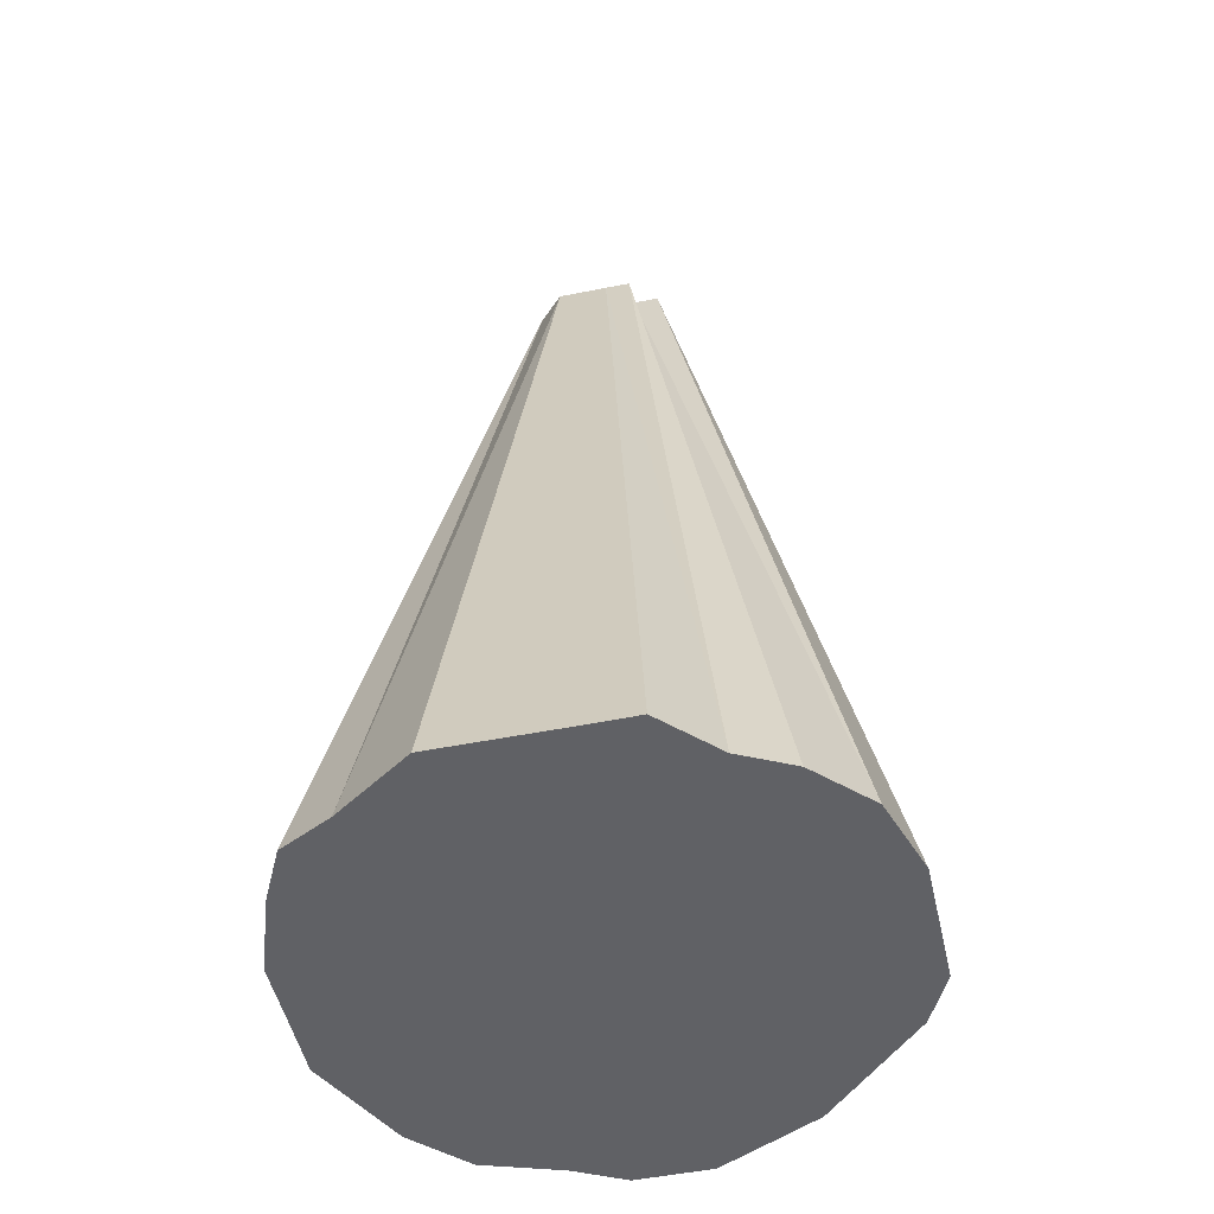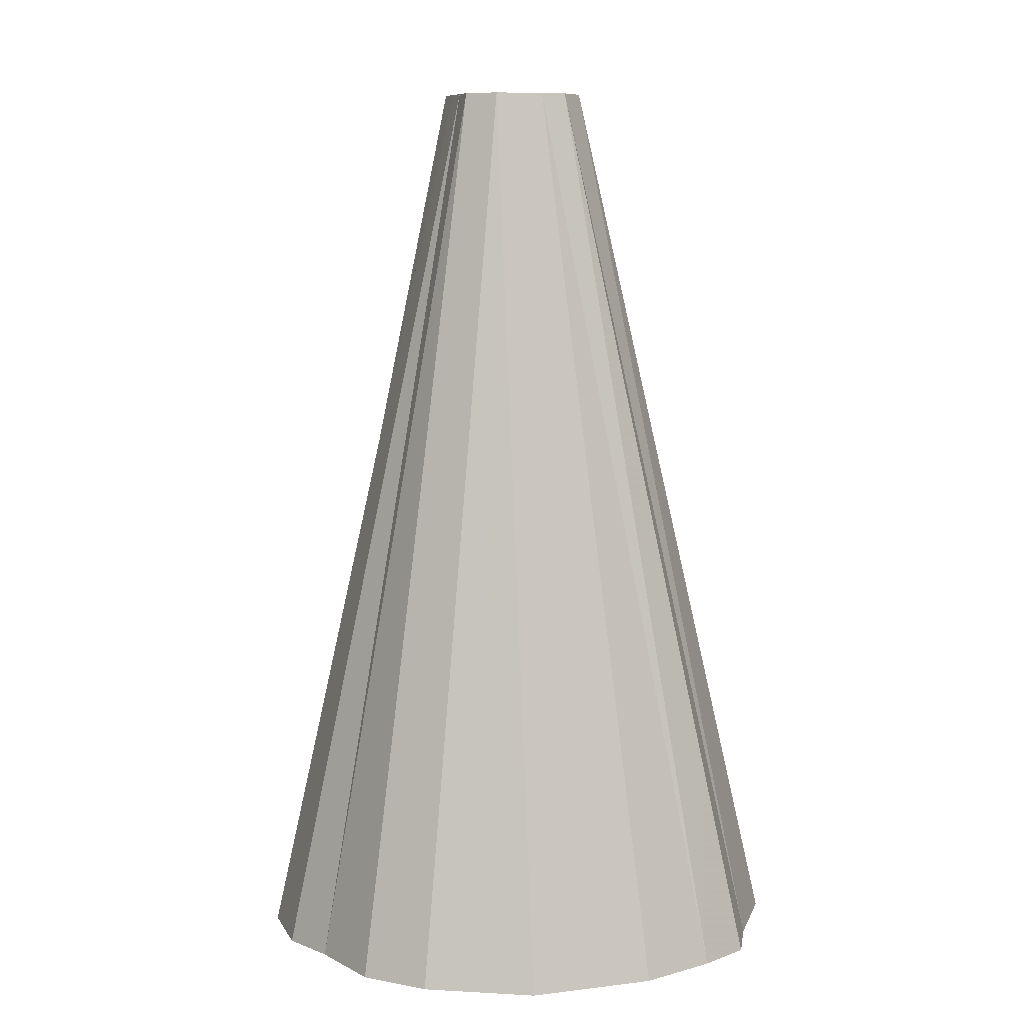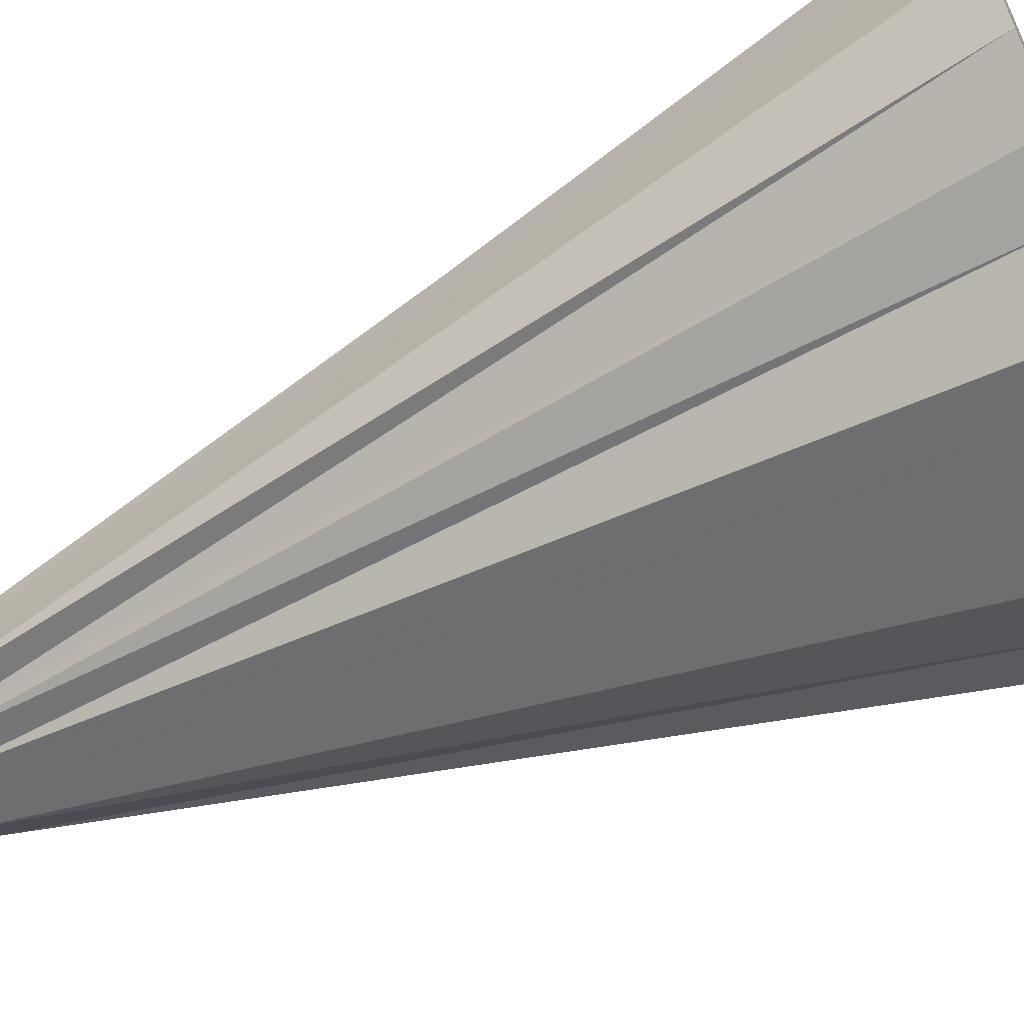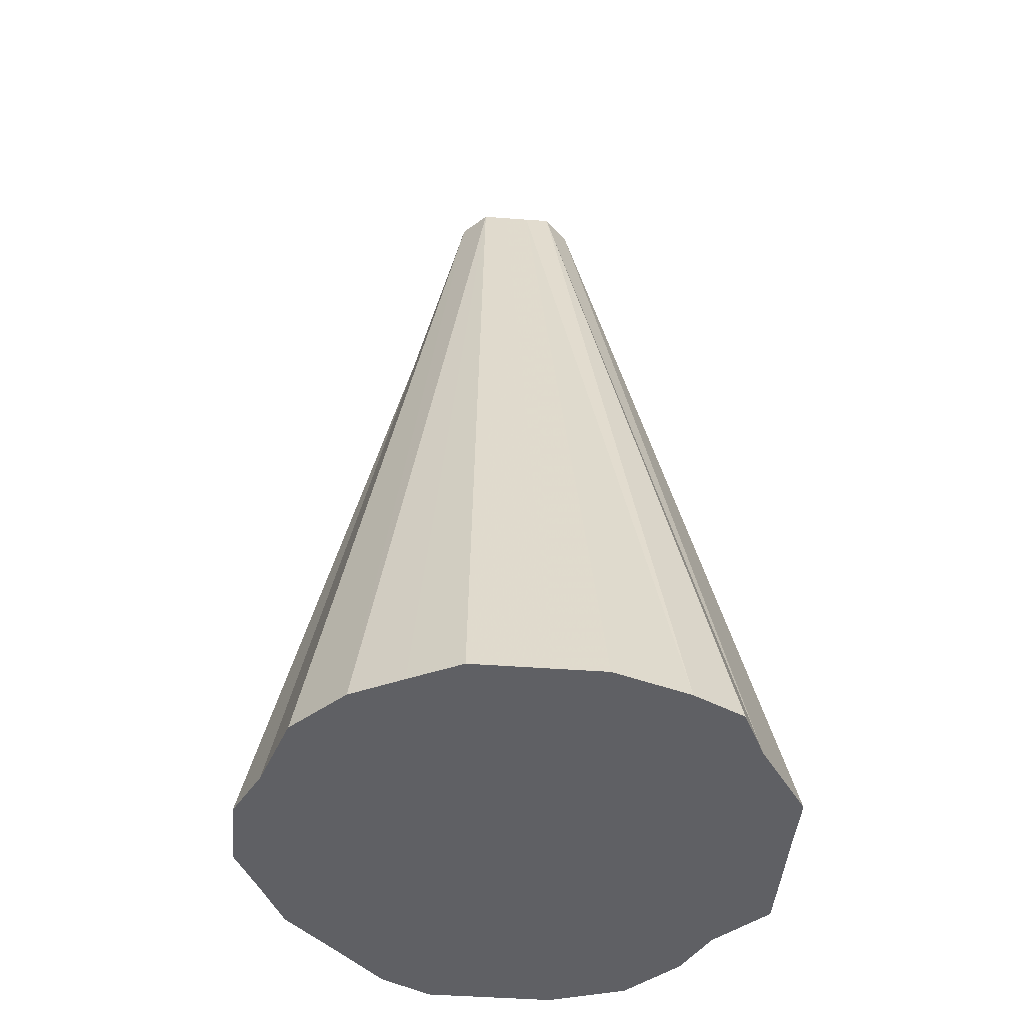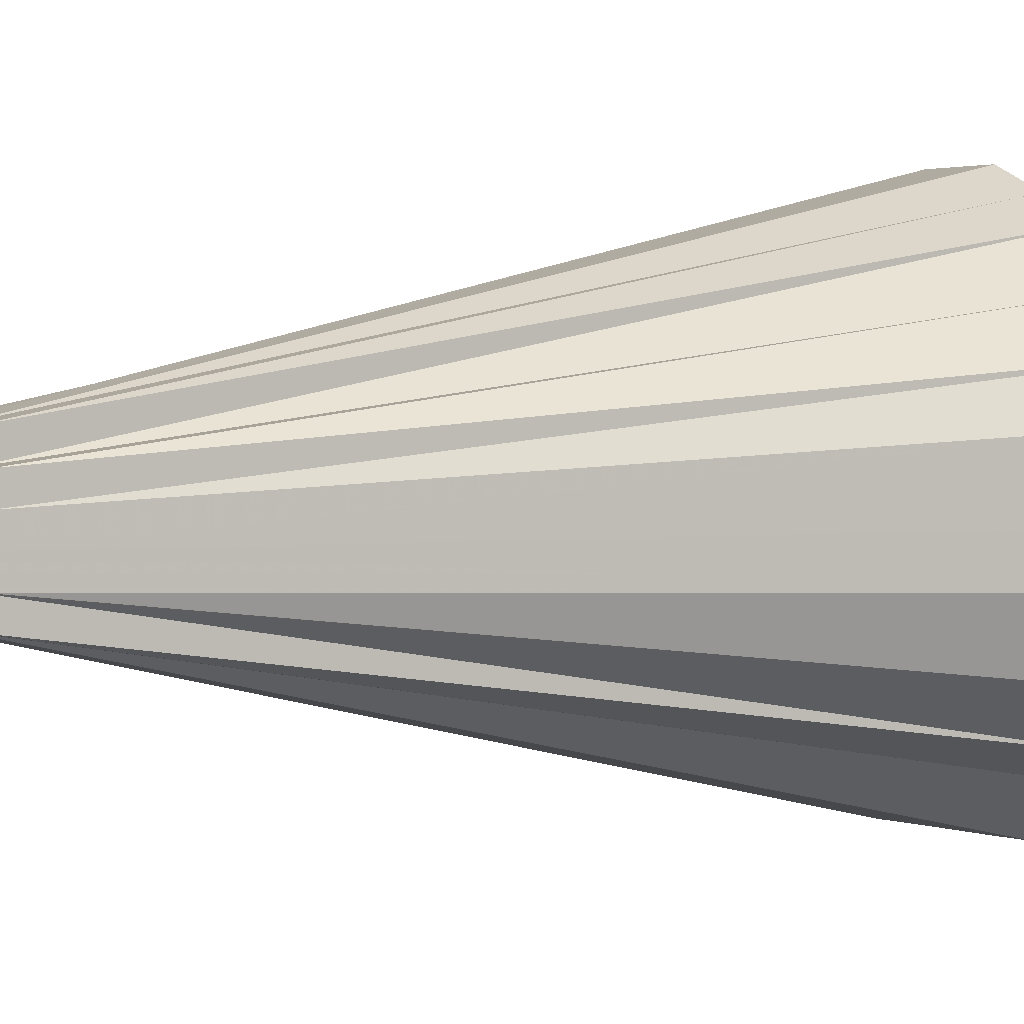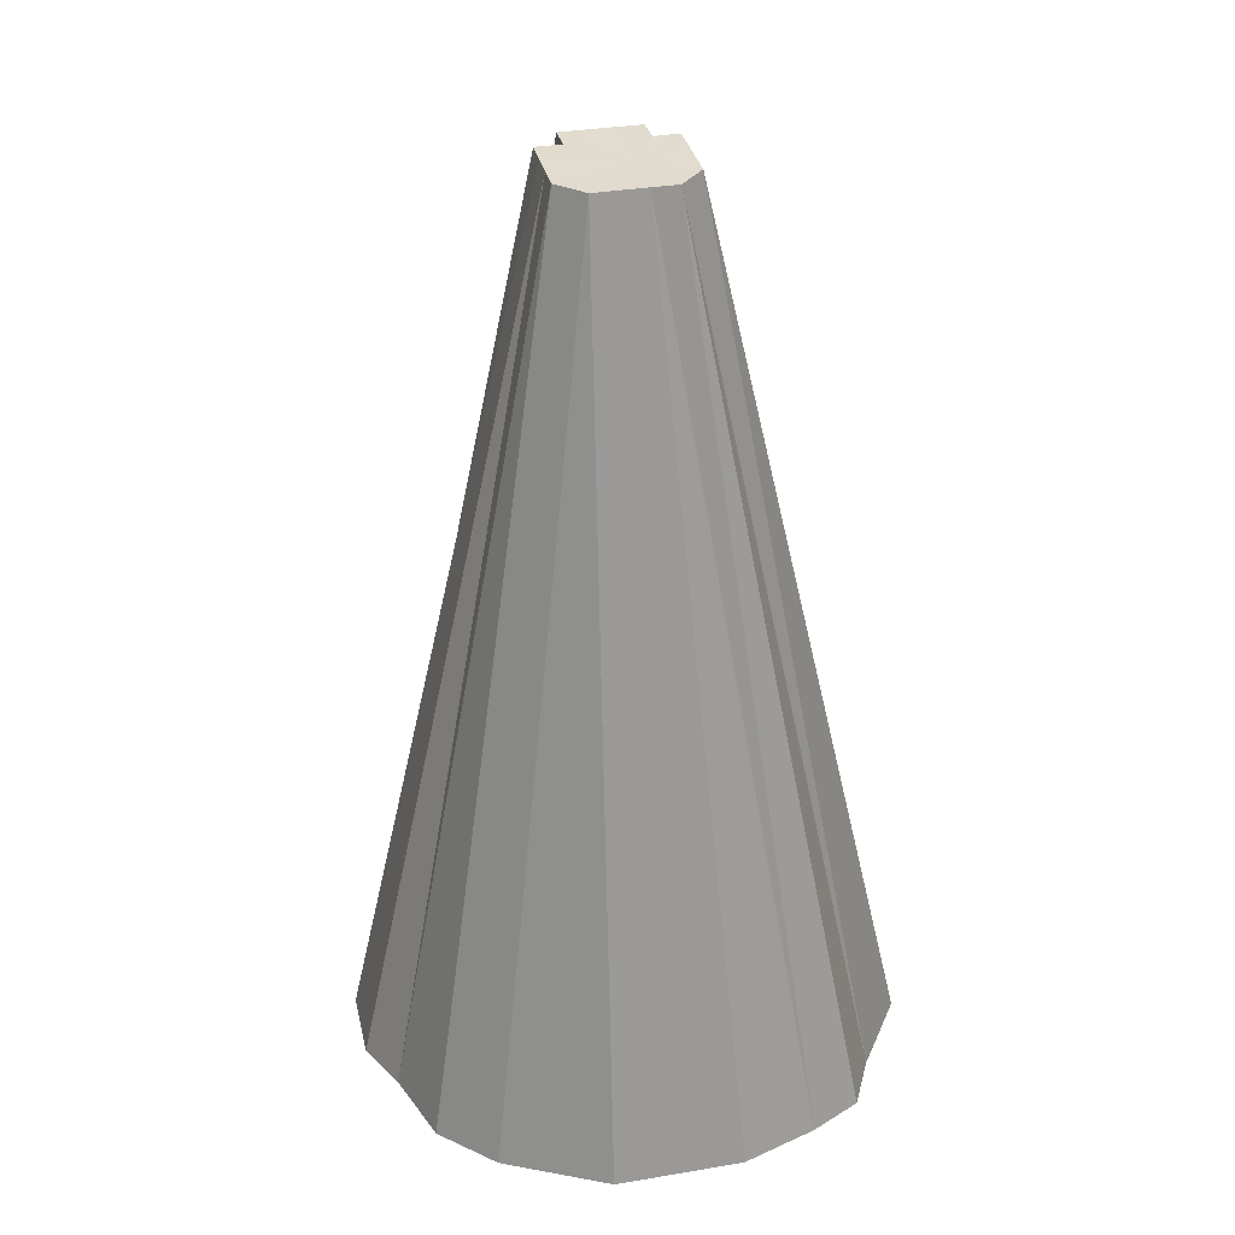
<metadata>
{"format":"obj","ext":"obj","renderer":"f3d","projection":"perspective","resolution":1024,"background":"white","views":[{"elev":-50.2,"azim":12.5,"up":"+Z"},{"elev":9.0,"azim":-108.1,"up":"+Z"},{"elev":-61.7,"azim":115.4,"up":"+Y"},{"elev":-45.0,"azim":-95.0,"up":"+Z"},{"elev":2.0,"azim":51.6,"up":"+Y"},{"elev":34.0,"azim":-102.8,"up":"+Z"}]}
</metadata>
<code>
o 25639
v 2226 1866 15.53
v 2226 1866 15.53
v 2226 1866 15.89
v 2226 1866 15.53
v 2226 1866 15.53
v 2226 1866 15.89
v 2226 1866 15.53
v 2226 1866 15.53
v 2226 1866 15.89
v 2226 1866 15.53
v 2226 1866 15.53
v 2226 1866 15.89
v 2226 1866 15.53
v 2226 1866 15.89
v 2226 1866 15.53
v 2226 1866 15.53
v 2226 1866 15.53
v 2226 1866 15.89
v 2226 1866 15.53
v 2226 1866 15.53
v 2226 1866 15.53
v 2226 1866 15.89
v 2226 1866 15.53
v 2226 1866 15.53
v 2226 1866 15.53
v 2226 1866 15.89
v 2226 1866 15.53
v 2226 1866 15.53
v 2226 1866 15.89
v 2226 1866 15.53
v 2226 1866 15.53
v 2226 1866 15.89
v 2226 1866 15.53
v 2226 1866 15.53
v 2226 1866 15.53
v 2226 1866 15.89
v 2226 1866 15.53
v 2226 1866 15.89
v 2226 1866 15.53
v 2226 1866 15.89
v 2226 1866 15.53
v 2226 1866 15.89
v 2226 1866 15.53
v 2226 1866 15.53
v 2226 1866 15.53
v 2226 1866 15.89
v 2226 1866 15.53
v 2226 1866 15.53
v 2226 1866 15.89
v 2226 1866 15.53
v 2226 1866 15.53
v 2226 1866 15.89
v 2226 1866 15.53
v 2226 1866 15.89
v 2226 1866 15.89
v 2226 1866 15.89
v 2226 1866 15.89
v 2226 1866 15.53
v 2226 1866 15.89
v 2226 1866 15.53
v 2226 1866 15.53
v 2226 1866 15.89
v 2226 1866 15.89
v 2226 1866 15.89
v 2226 1866 15.89
v 2226 1866 15.53
v 2226 1866 15.89
v 2226 1866 15.89
v 2226 1866 15.53
v 2226 1866 15.89
v 2226 1866 15.53
v 2226 1866 15.89
v 2226 1866 15.53
v 2226 1866 15.89
v 2226 1866 15.89
v 2226 1866 15.53
v 2226 1866 15.89
v 2226 1866 15.53
v 2226 1866 15.53
v 2226 1866 15.53
v 2226 1866 15.53
v 2226 1866 15.53
v 2226 1866 15.53
v 2226 1866 15.53
v 2226 1866 15.53
v 2226 1866 15.53
v 2226 1866 15.53
v 2226 1866 15.53
v 2226 1866 15.53
v 2226 1866 15.53
v 2226 1866 15.53
v 2226 1866 15.53
v 2226 1866 15.53
v 2226 1866 15.53
v 2226 1866 15.53
v 2226 1866 15.53
v 2226 1866 15.53
v 2226 1866 15.53
v 2226 1866 15.53
v 2226 1866 15.53
v 2226 1866 15.53
v 2226 1866 15.53
v 2226 1866 15.53
v 2226 1866 15.53
f 1 2 3
f 2 4 3
f 5 1 6
f 7 3 6
f 8 5 9
f 10 8 9
f 11 6 9
f 6 3 12
f 9 6 12
f 13 14 3
f 3 14 12
f 4 15 14
f 15 16 14
f 17 9 18
f 18 9 12
f 19 10 18
f 20 19 18
f 16 21 22
f 23 22 14
f 14 22 12
f 21 24 22
f 25 20 26
f 27 18 26
f 26 18 12
f 24 28 29
f 30 29 22
f 22 29 12
f 31 32 29
f 29 32 12
f 28 33 32
f 33 34 32
f 34 35 36
f 35 37 38
f 37 39 40
f 39 41 42
f 43 42 40
f 41 44 42
f 40 42 12
f 44 45 46
f 47 46 42
f 42 46 12
f 48 49 46
f 46 49 12
f 45 50 49
f 50 51 52
f 51 53 54
f 55 56 12
f 57 55 12
f 58 59 54
f 54 59 12
f 53 60 59
f 60 25 59
f 59 26 12
f 61 26 59
f 62 63 12
f 63 64 12
f 64 65 12
f 66 67 68
f 69 70 67
f 71 72 70
f 73 74 75
f 76 77 74
f 78 79 80
f 80 79 81
f 82 79 78
f 81 79 83
f 84 79 82
f 83 79 85
f 86 79 84
f 85 79 87
f 88 79 86
f 87 79 89
f 90 79 88
f 89 79 91
f 92 79 90
f 91 79 93
f 94 79 92
f 93 79 95
f 96 79 94
f 95 79 97
f 98 79 96
f 97 79 99
f 100 79 98
f 99 79 101
f 102 79 100
f 101 79 103
f 104 79 102
f 103 79 104

</code>
